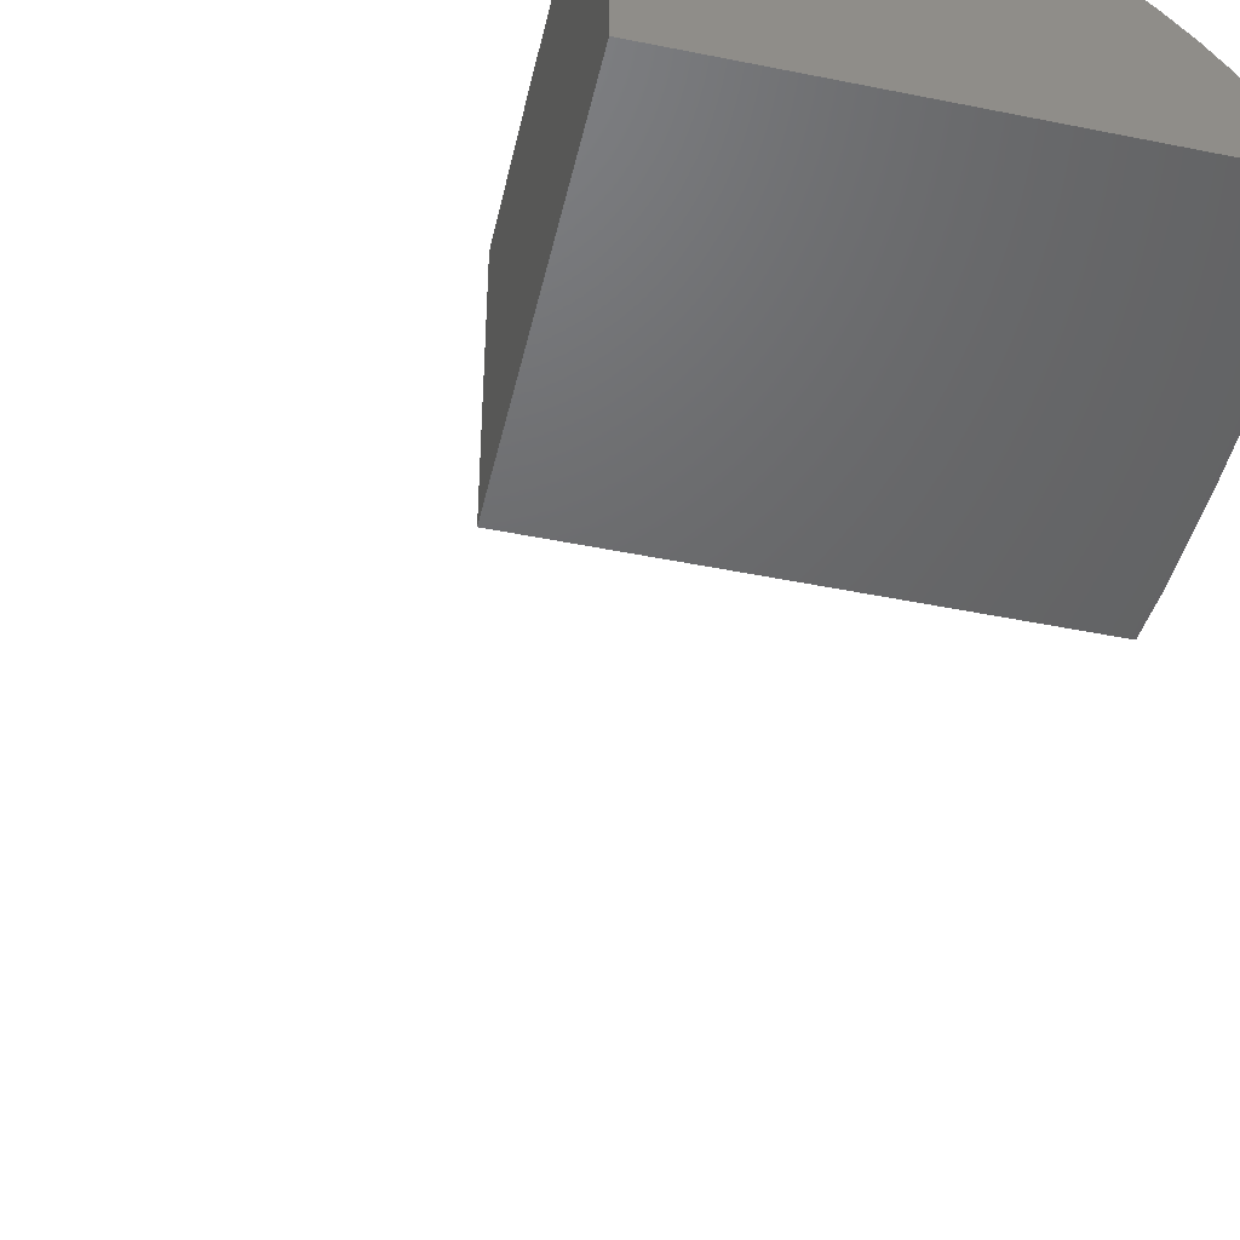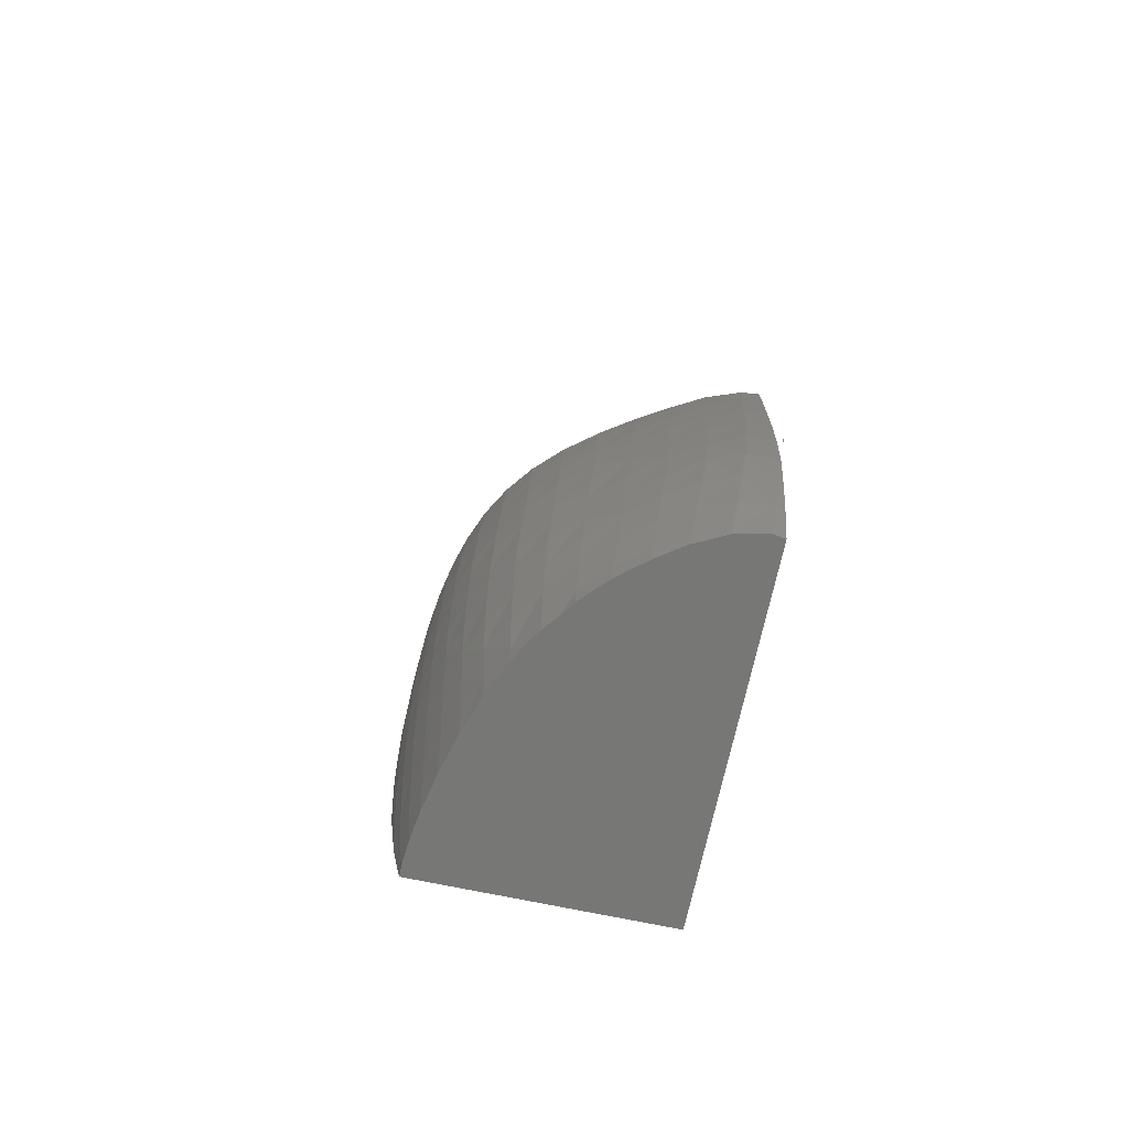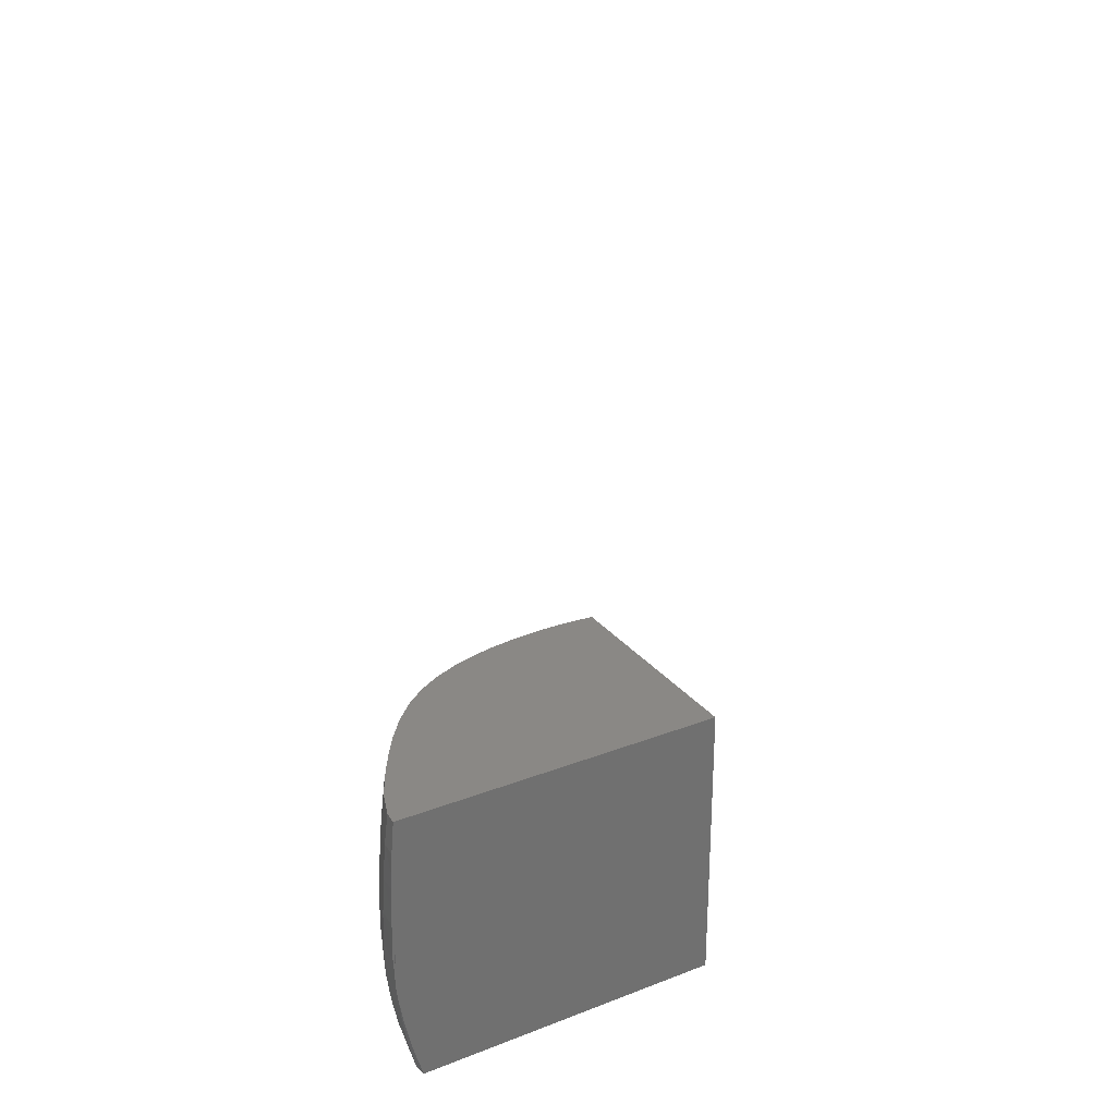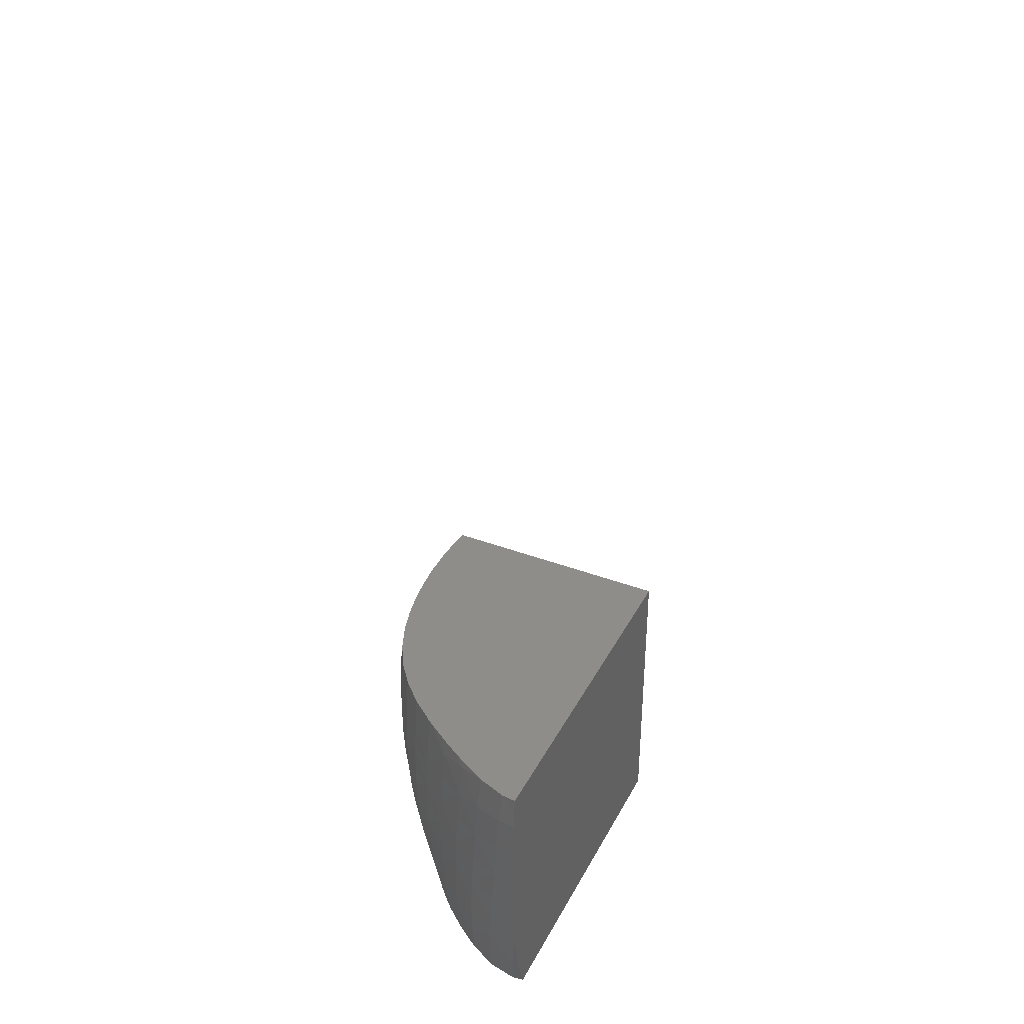
<metadata>
{"format":"stl","ext":"stl","renderer":"f3d","projection":"perspective","resolution":1024,"background":"white","views":[{"elev":-47.4,"azim":-12.9,"up":"+Z"},{"elev":-69.3,"azim":78.0,"up":"+Y"},{"elev":27.7,"azim":149.5,"up":"+Y"},{"elev":38.5,"azim":115.3,"up":"+Y"}]}
</metadata>
<code>
# stl→obj: 282 verts, 552 faces
v 72 -76.35 -0.5742
v 72 -76.26 -0.4928
v 72 -75.36 -0.6212
v 72 -76.35 -0.4829
v 72 -76.37 -0.5661
v 72 -76.39 -0.5161
v 72 -76.44 -0.5439
v 21.97 0 9.58
v 21.98 0 9.588
v 21.97 0 9.586
v 21.98 0 9.587
v 21.98 0 9.58
v 21.98 0 9.585
v 21.97 0 9.439
v 71.92 -76.97 0
v 71.95 -75.54 0
v 71.96 -76.34 0
v 36 -61 0
v 71.92 -72.38 0
v 71.88 -71.2 0
v 36 -91.5 0
v 71.75 -80.23 0
v 71.78 -68.38 0
v 71.71 -66.92 0
v 71.54 -81.68 0
v 71.61 -64.44 0
v 71.46 -62.66 0
v 71.15 -83.73 0
v 71.01 -84.5 0
v 71.1 -84.06 0
v 70.24 -87.84 0
v 69.94 -88.93 0
v 69.18 -91.5 0
v 71.32 -61 0
v 36 -61.85 23.42
v 36 -61 23.37
v 36 -62.55 23.46
v 36 -64.55 23.58
v 36 -65.09 23.61
v 36 -65.64 23.64
v 36 -67.7 23.77
v 36 -69.71 23.88
v 36 -70.44 23.92
v 36 -72.19 23.98
v 36 -73.36 24.03
v 36 -74.53 24.03
v 36 -76.46 24.06
v 36 -77.25 24.05
v 36 -78.77 23.99
v 36 -79.58 23.97
v 36 -82.48 23.82
v 36 -82.55 23.82
v 36 -82.59 23.81
v 36 -85.28 23.54
v 36 -87.65 23.26
v 36 -87.86 23.22
v 36 -88.03 23.2
v 36 -90.28 22.8
v 36 -91.26 22.59
v 36 -91.5 22.54
v 43.5 -61 23.63
v 41.87 -61 23.68
v 42.7 -61 23.68
v 40.14 -61 23.69
v 38.5 -61 23.61
v 45.3 -61 23.51
v 37.66 -61 23.56
v 36.76 -61 23.46
v 47.05 -61 23.28
v 47.95 -61 23.17
v 48.89 -61 22.98
v 50.61 -61 22.63
v 52.1 -61 22.2
v 54.56 -61 21.33
v 53.26 -61 21.86
v 56.87 -61 20.24
v 55.87 -61 20.8
v 60.14 -61 18.03
v 58.38 -61 19.39
v 61.11 -61 17.18
v 60.72 -61 17.58
v 62.89 -61 15.39
v 63.28 -61 14.9
v 64.57 -61 13.26
v 65.4 -61 12.16
v 64.89 -61 12.87
v 66.77 -61 10.12
v 67.94 -61 8.249
v 68.53 -61 7.249
v 70.27 -61 3.96
v 70.08 -61 4.442
v 70.13 -61 4.329
v 70.11 -61 4.374
v 71.08 -61 1.709
v 71.2 -61 1.174
v 71.17 -61 1.46
v 36.88 -91.5 22.56
v 38.54 -91.5 22.44
v 39.3 -91.5 22.38
v 41.47 -91.5 22.06
v 41.84 -91.5 22
v 42.48 -91.5 21.87
v 45.08 -91.5 21.33
v 46.49 -91.5 20.98
v 48.62 -91.5 20.42
v 49.28 -91.5 20.22
v 48.88 -91.5 20.35
v 49.02 -91.5 20.31
v 52.42 -91.5 19.17
v 53.9 -91.5 18.54
v 55.5 -91.5 17.77
v 56.71 -91.5 17.13
v 58.43 -91.5 16.05
v 59.95 -91.5 14.84
v 62.13 -91.5 13.14
v 61.13 -91.5 14.04
v 63.49 -91.5 11.79
v 64.35 -91.5 10.79
v 65.52 -91.5 9.372
v 66.75 -91.5 7.649
v 67.69 -91.5 6.075
v 67.35 -91.5 6.785
v 68.82 -91.5 3.65
v 68.76 -91.5 3.997
v 69.26 -91.5 0.4824
v 69.35 -91.5 1.102
v 37.16 -85.3 23.59
v 41.29 -87.64 22.94
v 42.56 -85.36 23.18
v 38.53 -87.74 23.19
v 39.78 -85.28 23.5
v 67.03 -62.76 10.15
v 68.67 -61.83 7.277
v 71.62 -68.44 1.963
v 71.45 -64.48 1.743
v 70.62 -68.68 4.847
v 70.46 -64.81 4.625
v 40.08 -89.85 22.64
v 37.4 -90.14 22.82
v 42.94 -89.82 22.2
v 45.93 -90.45 21.41
v 47.24 -88.53 21.6
v 44.23 -87.85 22.41
v 43.81 -82.93 23.39
v 41.07 -82.72 23.74
v 45.49 -85.7 22.62
v 21.98 0.0005322 9.585
v 71.76 -72.41 2.148
v 72.01 -76.35 -0.5528
v 70.39 -87.8 0.7024
v 71.17 -84.05 0.2737
v 71.51 -80.07 2.726
v 70.86 -83.77 3.131
v 71.77 -76.28 2.39
v 70.66 -76.25 5.284
v 70.35 -79.88 5.575
v 70.72 -72.52 5.053
v 69.1 -72.73 7.869
v 68.92 -76.32 8.097
v 69.11 -69.06 7.648
v 67.28 -69.63 10.45
v 67.11 -73.12 10.66
v 69 -65.4 7.442
v 67.27 -66.16 10.26
v 65.33 -66.98 13.04
v 65.25 -70.32 13.21
v 65.18 -63.67 12.93
v 63.19 -67.68 15.63
v 63.15 -64.42 15.5
v 62.91 -61.15 15.39
v 60.94 -64.96 17.75
v 60.79 -61.71 17.61
v 58.47 -62.11 19.45
v 53.38 -62.64 21.98
v 55.98 -62.42 20.89
v 53.41 -65.74 22.17
v 56.02 -65.58 21.07
v 58.54 -65.33 19.61
v 58.42 -68.55 19.76
v 55.85 -68.77 21.22
v 60.88 -68.2 17.89
v 60.64 -71.44 18.03
v 58.11 -71.77 19.89
v 63.03 -70.95 15.79
v 62.66 -74.23 15.95
v 60.21 -74.69 18.17
v 64.94 -73.66 13.4
v 64.49 -77 13.58
v 62.14 -77.51 16.1
v 66.79 -76.57 10.87
v 66.31 -79.94 11.09
v 63.93 -80.3 13.75
v 68.53 -79.8 8.347
v 67.88 -83.21 8.629
v 65.66 -83.26 11.3
v 69.69 -83.44 5.925
v 68.75 -86.94 6.3
v 66.98 -86.6 8.939
v 69.98 -87.42 3.547
v 68.91 -91.02 3.943
v 67.67 -90.44 6.67
v 69.37 -91.47 1.098
v 48.08 -62.89 23.3
v 50.74 -62.8 22.76
v 48.1 -65.81 23.48
v 50.76 -65.81 22.95
v 50.56 -68.86 23.08
v 47.91 -68.76 23.6
v 53.22 -68.86 22.31
v 52.83 -72.01 22.4
v 50.16 -71.92 23.15
v 55.5 -71.96 21.33
v 54.97 -75.14 21.39
v 52.25 -75.12 22.41
v 57.64 -74.99 19.99
v 57 -78.2 20.03
v 54.27 -78.27 21.37
v 59.64 -77.93 18.28
v 58.93 -81.14 18.32
v 56.22 -81.33 20
v 61.51 -80.77 16.21
v 60.77 -83.98 16.25
v 58.09 -84.28 18.26
v 63.28 -83.57 13.89
v 62.48 -86.84 13.98
v 59.88 -87.15 16.21
v 64.84 -86.58 11.52
v 63.88 -89.96 11.7
v 61.51 -90.12 14.02
v 65.91 -90.02 9.239
v 37.8 -62.64 23.67
v 37.89 -65.24 23.82
v 70.12 -61.06 4.378
v 42.83 -62.86 23.8
v 45.44 -62.92 23.64
v 42.85 -65.6 23.94
v 45.45 -65.74 23.79
v 45.27 -68.59 23.91
v 42.69 -68.38 24.06
v 44.87 -71.47 23.99
v 42.33 -71.2 24.16
v 47.49 -71.72 23.67
v 46.86 -74.67 23.69
v 44.24 -74.36 24.03
v 49.54 -74.95 23.16
v 48.73 -77.89 23.1
v 46.01 -77.56 23.65
v 51.5 -78.15 22.35
v 50.6 -81.06 22.23
v 47.76 -80.7 22.98
v 53.42 -81.3 21.27
v 52.45 -84.19 21.1
v 49.58 -83.79 22.05
v 55.29 -84.36 19.87
v 54.24 -87.25 19.64
v 51.37 -86.9 20.85
v 57.1 -87.32 18.11
v 55.99 -90.27 17.88
v 53.1 -90.03 19.35
v 58.84 -90.27 16.09
v 36.02 -82.55 23.82
v 40.28 -62.76 23.8
v 40.33 -65.43 23.94
v 40.2 -68.15 24.07
v 37.82 -67.9 23.97
v 39.89 -70.92 24.18
v 37.57 -70.64 24.08
v 39.34 -73.78 24.25
v 37.09 -73.51 24.15
v 41.72 -74.06 24.21
v 40.86 -76.96 24.2
v 38.5 -76.73 24.22
v 43.37 -77.23 24.01
v 42.29 -80.03 23.91
v 39.76 -79.84 24.09
v 44.97 -80.32 23.54
v 46.68 -83.31 22.82
v 48.46 -86.3 21.83
v 50.2 -89.41 20.56
v 36.3 -76.5 24.1
v 37.37 -79.69 24.08
v 38.48 -82.63 23.88
f 1 2 3
f 2 1 4
f 5 4 1
f 5 6 4
f 6 5 7
f 8 9 10
f 9 8 11
f 11 12 13
f 11 8 12
f 12 8 14
f 15 16 17
f 18 16 15
f 16 18 19
f 19 18 20
f 21 15 22
f 20 18 23
f 23 18 24
f 21 22 25
f 24 18 26
f 26 18 27
f 21 25 28
f 29 28 30
f 28 29 21
f 21 29 31
f 21 31 32
f 21 32 33
f 15 21 18
f 27 18 34
f 18 35 36
f 18 37 35
f 18 38 37
f 18 39 38
f 18 40 39
f 18 41 40
f 18 42 41
f 18 43 42
f 18 44 43
f 18 45 44
f 18 46 45
f 18 47 46
f 21 47 18
f 47 21 48
f 48 21 49
f 49 21 50
f 50 21 51
f 51 21 52
f 52 21 53
f 53 21 54
f 54 21 55
f 55 21 56
f 56 21 57
f 57 21 58
f 58 21 59
f 59 21 60
f 61 62 63
f 18 62 61
f 62 18 64
f 64 18 65
f 18 61 66
f 65 18 67
f 67 18 68
f 18 66 69
f 18 69 70
f 18 70 71
f 18 71 72
f 18 72 73
f 74 73 75
f 73 74 18
f 76 74 77
f 74 76 18
f 78 76 79
f 76 78 18
f 80 78 81
f 78 80 18
f 18 80 82
f 18 82 83
f 18 83 84
f 85 84 86
f 84 85 18
f 18 85 87
f 18 87 88
f 18 88 89
f 90 89 91
f 92 91 93
f 90 91 92
f 89 90 18
f 34 90 94
f 95 94 96
f 34 94 95
f 90 34 18
f 68 18 36
f 21 97 60
f 97 21 98
f 98 21 99
f 99 21 100
f 100 21 101
f 101 21 102
f 102 21 103
f 103 21 104
f 104 21 105
f 106 105 21
f 105 106 107
f 107 106 108
f 106 21 109
f 109 21 110
f 110 21 111
f 111 21 112
f 112 21 113
f 113 21 114
f 115 114 21
f 114 115 116
f 115 21 117
f 117 21 118
f 118 21 119
f 119 21 120
f 33 120 21
f 120 121 122
f 120 33 121
f 121 123 124
f 121 33 123
f 123 125 126
f 123 33 125
f 127 54 55
f 128 129 130
f 129 131 130
f 132 88 87
f 88 132 133
f 133 89 88
f 134 135 136
f 136 135 137
f 138 98 99
f 98 138 139
f 98 139 97
f 59 97 139
f 97 59 60
f 139 58 59
f 100 138 99
f 140 100 101
f 100 140 138
f 103 141 102
f 140 102 141
f 102 140 101
f 141 142 143
f 141 143 140
f 104 105 141
f 104 141 103
f 129 144 145
f 129 145 131
f 138 130 139
f 138 128 130
f 140 143 138
f 143 128 138
f 143 146 129
f 143 129 128
f 11 147 9
f 11 13 147
f 147 12 14
f 13 12 147
f 10 147 8
f 147 14 8
f 9 147 10
f 96 27 95
f 135 27 96
f 27 135 26
f 27 34 95
f 134 24 135
f 24 134 23
f 24 26 135
f 148 20 134
f 20 148 19
f 20 23 134
f 3 149 1
f 150 29 151
f 29 150 31
f 30 151 29
f 25 151 28
f 28 151 30
f 151 152 153
f 152 25 22
f 25 152 151
f 1 149 5
f 5 149 7
f 149 4 6
f 154 15 17
f 15 154 152
f 149 6 7
f 22 15 152
f 152 155 156
f 152 154 155
f 16 19 148
f 149 3 2
f 154 16 148
f 16 154 17
f 149 2 4
f 148 157 155
f 154 148 155
f 155 158 159
f 155 157 158
f 148 134 136
f 157 148 136
f 136 160 158
f 157 136 158
f 158 161 162
f 158 160 161
f 136 137 163
f 160 136 163
f 161 163 164
f 160 163 161
f 161 165 166
f 161 164 165
f 163 133 132
f 164 163 132
f 165 132 167
f 164 132 165
f 168 165 169
f 165 167 169
f 132 87 85
f 167 85 86
f 85 167 132
f 169 83 170
f 83 169 84
f 84 167 86
f 167 84 169
f 171 169 172
f 169 170 172
f 170 83 82
f 172 80 81
f 80 170 82
f 170 80 172
f 78 173 172
f 173 78 79
f 172 81 78
f 57 130 56
f 130 57 139
f 139 57 58
f 74 174 175
f 174 74 75
f 175 77 74
f 76 173 79
f 173 76 175
f 175 76 77
f 176 177 174
f 177 175 174
f 178 173 177
f 177 173 175
f 179 177 180
f 179 178 177
f 181 171 179
f 171 178 179
f 171 172 173
f 178 171 173
f 182 179 183
f 182 181 179
f 184 168 182
f 168 181 182
f 168 169 171
f 168 171 181
f 185 182 186
f 185 184 182
f 187 166 185
f 166 184 185
f 166 165 168
f 166 168 184
f 188 185 189
f 188 187 185
f 190 162 188
f 162 187 188
f 162 161 166
f 162 166 187
f 191 188 192
f 191 190 188
f 193 159 191
f 159 190 191
f 159 158 162
f 159 162 190
f 194 191 195
f 194 193 191
f 196 156 194
f 156 193 194
f 156 155 159
f 156 159 193
f 197 194 198
f 197 196 194
f 199 153 197
f 153 196 197
f 153 152 156
f 153 156 196
f 200 197 201
f 200 199 197
f 202 150 200
f 150 199 200
f 151 153 150
f 150 153 199
f 123 200 124
f 123 202 200
f 202 123 126
f 202 126 125
f 31 150 32
f 202 32 150
f 125 32 202
f 32 125 33
f 71 203 204
f 203 71 70
f 204 72 71
f 73 174 75
f 174 73 204
f 204 73 72
f 205 206 203
f 206 204 203
f 176 174 206
f 206 174 204
f 207 205 208
f 207 206 205
f 209 176 207
f 176 206 207
f 210 207 211
f 210 209 207
f 212 180 210
f 180 209 210
f 180 177 176
f 180 176 209
f 213 210 214
f 213 212 210
f 215 183 213
f 183 212 213
f 183 179 180
f 183 180 212
f 216 213 217
f 216 215 213
f 218 186 216
f 186 215 216
f 186 182 183
f 186 183 215
f 219 216 220
f 219 218 216
f 221 189 219
f 189 218 219
f 189 185 186
f 189 186 218
f 222 219 223
f 222 221 219
f 224 192 222
f 192 221 222
f 192 188 189
f 192 189 221
f 225 222 226
f 225 224 222
f 227 195 225
f 195 224 225
f 195 191 192
f 195 192 224
f 228 225 229
f 228 227 225
f 230 198 228
f 198 227 228
f 198 194 195
f 198 195 227
f 118 228 117
f 118 230 228
f 230 118 119
f 122 201 120
f 120 230 119
f 230 120 201
f 201 197 198
f 201 198 230
f 121 200 201
f 200 121 124
f 121 201 122
f 231 37 38
f 38 232 231
f 232 38 39
f 133 91 89
f 91 133 233
f 233 93 91
f 90 92 233
f 233 92 93
f 163 137 133
f 137 233 133
f 61 234 235
f 234 61 63
f 235 66 61
f 69 203 70
f 203 69 235
f 235 69 66
f 236 237 234
f 237 235 234
f 205 203 237
f 237 203 235
f 238 236 239
f 238 237 236
f 208 205 238
f 205 237 238
f 240 239 241
f 240 238 239
f 242 208 240
f 208 238 240
f 243 240 244
f 243 242 240
f 245 211 243
f 211 242 243
f 211 207 208
f 211 208 242
f 246 243 247
f 246 245 243
f 248 214 246
f 214 245 246
f 214 210 211
f 214 211 245
f 249 246 250
f 249 248 246
f 251 217 249
f 217 248 249
f 217 213 214
f 217 214 248
f 252 249 253
f 252 251 249
f 254 220 252
f 220 251 252
f 220 216 217
f 220 217 251
f 255 252 256
f 255 254 252
f 257 223 255
f 223 254 255
f 223 219 220
f 223 220 254
f 258 255 259
f 258 257 255
f 260 226 258
f 226 257 258
f 226 222 223
f 226 223 257
f 112 258 111
f 260 112 113
f 112 260 258
f 116 229 114
f 260 114 229
f 114 260 113
f 229 225 226
f 229 226 260
f 228 115 117
f 115 228 229
f 115 229 116
f 68 231 67
f 35 231 68
f 231 35 37
f 68 36 35
f 94 135 96
f 135 94 137
f 137 90 233
f 90 137 94
f 261 52 53
f 65 231 262
f 231 65 67
f 262 64 65
f 62 234 63
f 234 62 262
f 262 62 64
f 232 263 231
f 263 262 231
f 236 234 263
f 263 234 262
f 264 232 265
f 264 263 232
f 239 236 264
f 236 263 264
f 266 265 267
f 266 264 265
f 241 239 266
f 239 264 266
f 268 267 269
f 268 266 267
f 270 241 268
f 241 266 268
f 271 268 272
f 271 270 268
f 273 244 271
f 244 270 271
f 244 240 241
f 244 241 270
f 274 271 275
f 274 273 271
f 276 247 274
f 247 273 274
f 247 243 244
f 247 244 273
f 144 274 145
f 144 276 274
f 277 250 144
f 250 276 144
f 250 246 247
f 250 247 276
f 146 144 129
f 146 277 144
f 278 253 146
f 253 277 146
f 253 249 250
f 253 250 277
f 142 146 143
f 142 278 146
f 279 256 142
f 256 278 142
f 256 252 253
f 256 253 278
f 142 105 107
f 105 142 141
f 279 107 108
f 107 279 142
f 109 259 106
f 279 106 259
f 106 279 108
f 259 255 256
f 259 256 279
f 258 110 111
f 110 258 259
f 110 259 109
f 42 267 265
f 267 42 43
f 265 41 42
f 40 232 39
f 232 40 265
f 265 40 41
f 44 269 267
f 269 44 45
f 267 43 44
f 46 280 269
f 280 46 47
f 269 45 46
f 280 47 48
f 49 281 272
f 281 49 50
f 48 272 280
f 272 48 49
f 272 268 269
f 272 269 280
f 261 51 52
f 51 281 50
f 281 51 261
f 282 275 261
f 275 281 261
f 275 271 272
f 275 272 281
f 53 127 261
f 127 53 54
f 127 282 261
f 131 145 127
f 145 282 127
f 145 274 275
f 145 275 282
f 55 130 127
f 130 55 56
f 130 131 127

</code>
